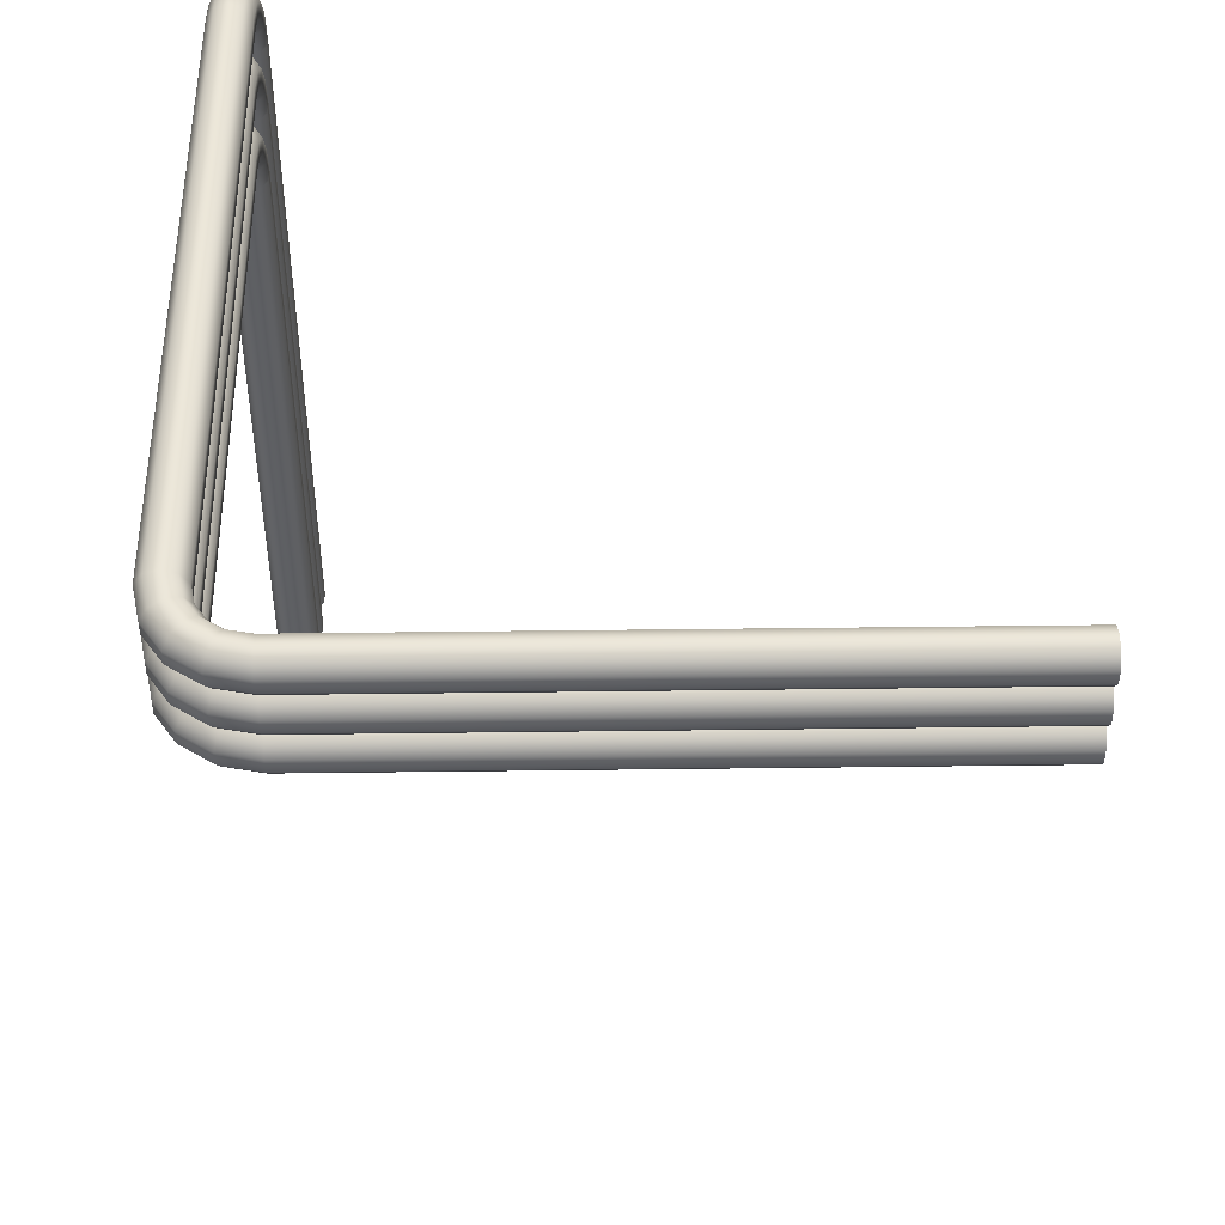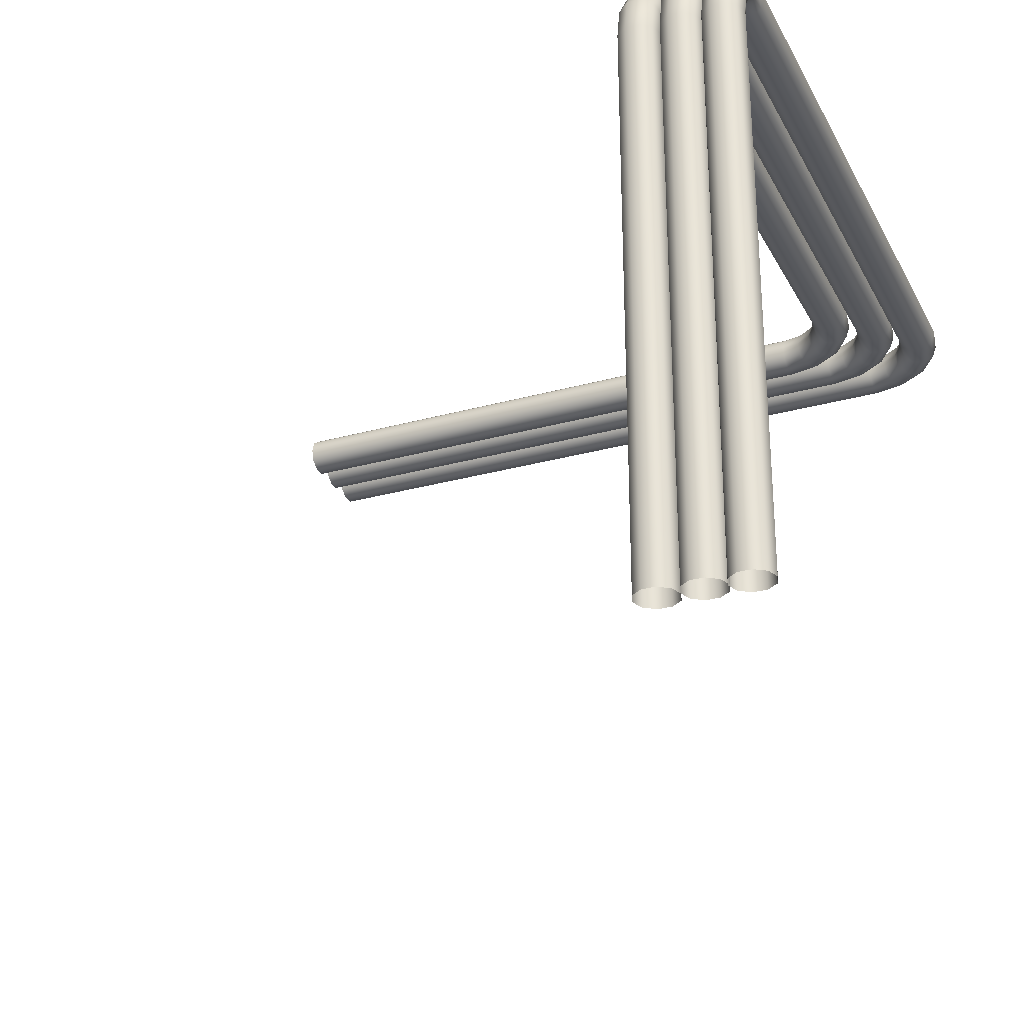
<metadata>
{"format":"obj","ext":"obj","renderer":"f3d","projection":"perspective","resolution":1024,"background":"white","views":[{"elev":47.3,"azim":89.2,"up":"+Y"},{"elev":-28.0,"azim":113.0,"up":"+Z"}]}
</metadata>
<code>
g ENV_FFABB_Cable_01_MO
v 0.4098 -0.7291 -0.07568
v 0.3612 1.618 -0.07568
v 0.3606 -0.7291 -0.07568
v 0.4103 1.618 -0.07568
v 0.4496 -0.7291 -0.04676
v 0.4291 1.71 -0.07568
v 0.3837 1.729 -0.07568
v 0.4501 1.618 -0.04676
v 0.4648 -0.7291 -1.717e-05
v 0.4659 1.695 -0.04676
v 0.4813 1.788 -0.07568
v 0.4465 1.823 -0.07568
v 0.4653 1.618 -1.717e-05
v 0.4496 -0.7291 0.04681
v 0.48 1.689 -1.717e-05
v 0.5095 1.76 -0.04676
v 0.5594 1.84 -0.07568
v 0.5406 1.886 -0.07568
v 0.4501 1.618 0.04681
v 0.4098 -0.7291 0.07565
v 0.5201 1.749 -1.717e-05
v 0.5746 1.803 -0.04676
v 0.6514 1.858 -0.07568
v 0.6514 1.908 -0.07568
v 2.776 1.908 -0.07568
v 0.4659 1.695 0.04681
v 0.4103 1.618 0.07565
v 0.3606 -0.7291 0.07565
v 0.6514 1.819 -0.04676
v 2.776 1.858 -0.07568
v 2.847 1.908 -0.09014
v 2.847 1.858 -0.09014
v 2.904 1.908 -0.1281
v 2.776 1.819 -0.04676
v 0.6514 1.804 -1.717e-05
v 2.904 1.858 -0.1281
v 2.944 1.908 -0.1867
v 2.858 1.819 -0.06352
v 2.944 1.858 -0.1867
v 2.959 1.908 -0.2592
v 0.5804 1.789 -1.717e-05
v 2.776 1.804 -1.717e-05
v 2.924 1.819 -0.1075
v 2.959 1.858 -0.2592
v 2.959 1.908 -2.434
v 2.959 1.858 -2.434
v 0.6514 1.819 0.04681
v 0.5746 1.803 0.04681
v 2.877 1.804 -0.02039
v 2.971 1.819 -0.1752
v 2.988 1.819 -0.2592
v 2.988 1.819 -2.434
v 2.776 1.819 0.04681
v 2.957 1.804 -0.07404
v 3.014 1.804 -0.1567
v 3.035 1.804 -0.2592
v 3.035 1.804 -2.434
v 2.895 1.819 0.02266
v 0.6514 1.858 0.07565
v 2.99 1.819 -0.0406
v 3.057 1.819 -0.1382
v 3.082 1.819 -0.2592
v 3.082 1.819 -2.434
v 2.776 1.858 0.07565
v 2.906 1.858 0.04928
v 3.01 1.858 -0.01998
v 3.083 1.858 -0.1268
v 3.111 1.858 -0.2592
v 3.111 1.858 -2.434
v 3.111 1.908 -0.2592
v 3.111 1.908 -2.434
v 3.083 1.908 -0.1268
v 3.01 1.908 -0.01998
v 2.906 1.908 0.04928
v 2.776 1.908 0.07565
v 3.082 1.947 -0.2592
v 3.082 1.947 -2.434
v 3.057 1.947 -0.1382
v 2.99 1.947 -0.0406
v 2.895 1.947 0.02266
v 3.035 1.963 -0.2592
v 3.035 1.963 -2.434
v 3.014 1.963 -0.1567
v 2.957 1.963 -0.07404
v 2.988 1.947 -0.2592
v 2.988 1.947 -2.434
v 2.971 1.947 -0.1752
v 2.959 1.908 -0.2592
v 2.959 1.908 -2.434
v 2.944 1.908 -0.1867
v 2.904 1.908 -0.1281
v 2.924 1.947 -0.1075
v 2.847 1.908 -0.09014
v 2.858 1.947 -0.06352
v 2.776 1.908 -0.07568
v 2.877 1.963 -0.02039
v 2.776 1.947 -0.04676
v 0.6514 1.908 -0.07568
v 2.776 1.963 -1.717e-05
v 0.6514 1.947 -0.04676
v 2.776 1.947 0.04681
v 0.6514 1.963 -1.717e-05
v 0.5253 1.922 -0.04676
v 0.5406 1.886 -0.07568
v 0.6514 1.947 0.04681
v 0.5195 1.936 -1.717e-05
v 0.4184 1.851 -0.04676
v 0.4465 1.823 -0.07568
v 0.6514 1.908 0.07565
v 0.5253 1.922 0.04681
v 0.4077 1.862 -1.717e-05
v 0.347 1.744 -0.04676
v 0.3837 1.729 -0.07568
v 0.5406 1.886 0.07565
v 0.5594 1.84 0.07565
v 0.4184 1.851 0.04681
v 0.3329 1.75 -1.717e-05
v 0.3213 1.618 -0.04676
v 0.3612 1.618 -0.07568
v 0.3606 -0.7291 -0.07568
v 0.3208 -0.7291 -0.04676
v 0.3061 1.618 -1.717e-05
v 0.3056 -0.7291 -1.717e-05
v 0.3213 1.618 0.04681
v 0.3208 -0.7291 0.04681
v 0.347 1.744 0.04681
v 0.3612 1.618 0.07565
v 0.3837 1.729 0.07565
v 0.4465 1.823 0.07565
v 0.4291 1.71 0.07565
v 0.4813 1.788 0.07565
v 0.5095 1.76 0.04681
v 0.1042 -0.7291 -0.07568
v 0.05547 1.927 -0.07568
v 0.05498 -0.7291 -0.07568
v 0.1047 1.927 -0.07568
v 0.144 -0.7291 -0.04676
v 0.1235 2.019 -0.07568
v 0.07806 2.037 -0.07568
v 0.1444 1.927 -0.04676
v 0.1592 -0.7291 -1.717e-05
v 0.1602 2.003 -0.04676
v 0.1757 2.097 -0.07568
v 0.1409 2.132 -0.07568
v 0.1596 1.927 -1.717e-05
v 0.144 -0.7291 0.04681
v 0.1743 1.998 -1.717e-05
v 0.2038 2.069 -0.04676
v 0.2537 2.149 -0.07568
v 0.2349 2.194 -0.07568
v 0.1444 1.927 0.04681
v 0.1042 -0.7291 0.07565
v 0.2145 2.058 -1.717e-05
v 0.269 2.112 -0.04676
v 0.3458 2.167 -0.07568
v 0.3458 2.216 -0.07568
v 2.774 2.216 -0.07568
v 0.1602 2.003 0.04681
v 0.1047 1.927 0.07565
v 0.05498 -0.7291 0.07565
v 0.3458 2.127 -0.04676
v 2.774 2.167 -0.07568
v 2.846 2.216 -0.09014
v 2.846 2.167 -0.09014
v 2.903 2.216 -0.1281
v 2.774 2.127 -0.04676
v 0.3458 2.112 -1.717e-05
v 2.903 2.167 -0.1281
v 2.943 2.216 -0.1867
v 2.857 2.127 -0.06352
v 2.943 2.167 -0.1867
v 2.958 2.216 -0.2592
v 0.2747 2.098 -1.717e-05
v 2.774 2.112 -1.717e-05
v 2.923 2.127 -0.1075
v 2.958 2.167 -0.2592
v 2.958 2.216 -2.434
v 2.958 2.167 -2.434
v 0.3458 2.127 0.04681
v 0.269 2.112 0.04681
v 2.875 2.112 -0.02039
v 2.969 2.127 -0.1752
v 2.987 2.127 -0.2592
v 2.987 2.127 -2.434
v 2.774 2.127 0.04681
v 2.956 2.112 -0.07404
v 3.012 2.112 -0.1567
v 3.033 2.112 -0.2592
v 3.033 2.112 -2.434
v 2.893 2.127 0.02266
v 0.3458 2.167 0.07565
v 2.988 2.127 -0.0406
v 3.055 2.127 -0.1382
v 3.08 2.127 -0.2592
v 3.08 2.127 -2.434
v 2.774 2.167 0.07565
v 2.904 2.167 0.04928
v 3.009 2.167 -0.01998
v 3.082 2.167 -0.1268
v 3.109 2.167 -0.2592
v 3.109 2.167 -2.434
v 3.109 2.216 -0.2592
v 3.109 2.216 -2.434
v 3.082 2.216 -0.1268
v 3.009 2.216 -0.01998
v 2.904 2.216 0.04928
v 2.774 2.216 0.07565
v 3.08 2.256 -0.2592
v 3.08 2.256 -2.434
v 3.055 2.256 -0.1382
v 2.988 2.256 -0.0406
v 2.893 2.256 0.02266
v 3.033 2.271 -0.2592
v 3.033 2.271 -2.434
v 3.012 2.271 -0.1567
v 2.956 2.271 -0.07404
v 2.987 2.256 -0.2592
v 2.987 2.256 -2.434
v 2.969 2.256 -0.1752
v 2.958 2.216 -0.2592
v 2.958 2.216 -2.434
v 2.943 2.216 -0.1867
v 2.903 2.216 -0.1281
v 2.923 2.256 -0.1075
v 2.846 2.216 -0.09014
v 2.857 2.256 -0.06352
v 2.774 2.216 -0.07568
v 2.875 2.271 -0.02039
v 2.774 2.256 -0.04676
v 0.3458 2.216 -0.07568
v 2.774 2.271 -1.717e-05
v 0.3458 2.256 -0.04676
v 2.774 2.256 0.04681
v 0.3458 2.271 -1.717e-05
v 0.2197 2.231 -0.04676
v 0.2349 2.194 -0.07568
v 0.3458 2.256 0.04681
v 0.2139 2.245 -1.717e-05
v 0.1127 2.16 -0.04676
v 0.1409 2.132 -0.07568
v 0.3458 2.216 0.07565
v 0.2197 2.231 0.04681
v 0.1021 2.17 -1.717e-05
v 0.04134 2.053 -0.04676
v 0.07806 2.037 -0.07568
v 0.2349 2.194 0.07565
v 0.2537 2.149 0.07565
v 0.1127 2.16 0.04681
v 0.02729 2.059 -1.717e-05
v 0.01571 1.927 -0.04676
v 0.05547 1.927 -0.07568
v 0.05498 -0.7291 -0.07568
v 0.01522 -0.7291 -0.04676
v 0.00051 1.927 -1.717e-05
v 1.717e-05 -0.7291 -1.717e-05
v 0.01571 1.927 0.04681
v 0.01522 -0.7291 0.04681
v 0.04134 2.053 0.04681
v 0.05547 1.927 0.07565
v 0.07806 2.037 0.07565
v 0.1409 2.132 0.07565
v 0.1235 2.019 0.07565
v 0.1757 2.097 0.07565
v 0.2038 2.069 0.04681
v 0.257 -0.7291 -0.07568
v 0.2083 1.776 -0.07568
v 0.2078 -0.7291 -0.07568
v 0.2575 1.776 -0.07568
v 0.2968 -0.7291 -0.04676
v 0.2763 1.868 -0.07568
v 0.2309 1.887 -0.07568
v 0.2973 1.776 -0.04676
v 0.312 -0.7291 -1.717e-05
v 0.3131 1.853 -0.04676
v 0.3285 1.946 -0.07568
v 0.2937 1.981 -0.07568
v 0.3125 1.776 -1.717e-05
v 0.2968 -0.7291 0.04681
v 0.3271 1.847 -1.717e-05
v 0.3566 1.918 -0.04676
v 0.4065 1.998 -0.07568
v 0.3877 2.043 -0.07568
v 0.2973 1.776 0.04681
v 0.257 -0.7291 0.07565
v 0.3673 1.907 -1.717e-05
v 0.4218 1.961 -0.04676
v 0.4986 2.016 -0.07568
v 0.4986 2.066 -0.07568
v 2.778 2.066 -0.07568
v 0.3131 1.853 0.04681
v 0.2575 1.776 0.07565
v 0.2078 -0.7291 0.07565
v 0.4986 1.977 -0.04676
v 2.778 2.016 -0.07568
v 2.849 2.066 -0.09014
v 2.849 2.016 -0.09014
v 2.906 2.066 -0.1281
v 2.778 1.977 -0.04676
v 0.4986 1.961 -1.717e-05
v 2.906 2.016 -0.1281
v 2.946 2.066 -0.1867
v 2.86 1.977 -0.06352
v 2.946 2.016 -0.1867
v 2.961 2.066 -0.2592
v 0.4275 1.947 -1.717e-05
v 2.778 1.961 -1.717e-05
v 2.926 1.977 -0.1075
v 2.961 2.016 -0.2592
v 2.961 2.066 -2.434
v 2.961 2.016 -2.434
v 0.4986 1.977 0.04681
v 0.4218 1.961 0.04681
v 2.879 1.961 -0.02039
v 2.973 1.977 -0.1752
v 2.99 1.977 -0.2592
v 2.99 1.977 -2.434
v 2.778 1.977 0.04681
v 2.959 1.961 -0.07404
v 3.016 1.961 -0.1567
v 3.037 1.961 -0.2592
v 3.037 1.961 -2.434
v 2.897 1.977 0.02266
v 0.4986 2.016 0.07565
v 2.992 1.977 -0.0406
v 3.059 1.977 -0.1382
v 3.084 1.977 -0.2592
v 3.084 1.977 -2.434
v 2.778 2.016 0.07565
v 2.908 2.016 0.04928
v 3.012 2.016 -0.01998
v 3.085 2.016 -0.1268
v 3.113 2.016 -0.2592
v 3.113 2.016 -2.434
v 3.113 2.066 -0.2592
v 3.113 2.066 -2.434
v 3.085 2.066 -0.1268
v 3.012 2.066 -0.01998
v 2.908 2.066 0.04928
v 2.778 2.066 0.07565
v 3.084 2.105 -0.2592
v 3.084 2.105 -2.434
v 3.059 2.105 -0.1382
v 2.992 2.105 -0.0406
v 2.897 2.105 0.02266
v 3.037 2.12 -0.2592
v 3.037 2.12 -2.434
v 3.016 2.12 -0.1567
v 2.959 2.12 -0.07404
v 2.99 2.105 -0.2592
v 2.99 2.105 -2.434
v 2.973 2.105 -0.1752
v 2.961 2.066 -0.2592
v 2.961 2.066 -2.434
v 2.946 2.066 -0.1867
v 2.906 2.066 -0.1281
v 2.926 2.105 -0.1075
v 2.849 2.066 -0.09014
v 2.86 2.105 -0.06352
v 2.778 2.066 -0.07568
v 2.879 2.12 -0.02039
v 2.778 2.105 -0.04676
v 0.4986 2.066 -0.07568
v 2.778 2.12 -1.717e-05
v 0.4986 2.105 -0.04676
v 2.778 2.105 0.04681
v 0.4986 2.12 -1.717e-05
v 0.3725 2.08 -0.04676
v 0.3877 2.043 -0.07568
v 0.4986 2.105 0.04681
v 0.3667 2.094 -1.717e-05
v 0.2655 2.009 -0.04676
v 0.2937 1.981 -0.07568
v 0.4986 2.066 0.07565
v 0.3725 2.08 0.04681
v 0.2549 2.02 -1.717e-05
v 0.1941 1.902 -0.04676
v 0.2309 1.887 -0.07568
v 0.3877 2.043 0.07565
v 0.4065 1.998 0.07565
v 0.2655 2.009 0.04681
v 0.1801 1.908 -1.717e-05
v 0.1685 1.776 -0.04676
v 0.2083 1.776 -0.07568
v 0.2078 -0.7291 -0.07568
v 0.168 -0.7291 -0.04676
v 0.1533 1.776 -1.717e-05
v 0.1528 -0.7291 -1.717e-05
v 0.1685 1.776 0.04681
v 0.168 -0.7291 0.04681
v 0.1941 1.902 0.04681
v 0.2083 1.776 0.07565
v 0.2309 1.887 0.07565
v 0.2937 1.981 0.07565
v 0.2763 1.868 0.07565
v 0.3285 1.946 0.07565
v 0.3566 1.918 0.04681
g ENV_FFABB_Cable_01_MO_0
f 3 2 1
f 2 4 1
f 1 4 5
f 4 2 6
f 2 7 6
f 4 8 5
f 5 8 9
f 4 6 10
f 8 4 10
f 6 7 11
f 7 12 11
f 8 13 9
f 9 13 14
f 8 10 15
f 13 8 15
f 10 6 16
f 6 11 16
f 11 12 17
f 12 18 17
f 13 19 14
f 14 19 20
f 15 10 21
f 10 16 21
f 16 11 22
f 11 17 22
f 17 18 23
f 18 24 23
f 24 25 23
f 13 15 26
f 19 13 26
f 19 27 20
f 20 27 28
f 17 23 29
f 22 17 29
f 25 30 23
f 23 30 29
f 25 31 30
f 31 32 30
f 31 33 32
f 30 34 29
f 30 32 34
f 22 29 35
f 29 34 35
f 33 36 32
f 33 37 36
f 32 38 34
f 32 36 38
f 37 39 36
f 37 40 39
f 41 22 35
f 16 22 41
f 21 16 41
f 34 42 35
f 34 38 42
f 36 43 38
f 36 39 43
f 40 44 39
f 40 45 44
f 45 46 44
f 41 35 47
f 35 42 47
f 21 41 48
f 48 41 47
f 38 49 42
f 38 43 49
f 39 50 43
f 39 44 50
f 44 46 51
f 44 51 50
f 46 52 51
f 42 53 47
f 42 49 53
f 43 54 49
f 43 50 54
f 50 51 55
f 50 55 54
f 51 52 56
f 51 56 55
f 52 57 56
f 49 54 58
f 49 58 53
f 47 53 59
f 48 47 59
f 54 55 60
f 54 60 58
f 55 56 61
f 55 61 60
f 56 57 62
f 56 62 61
f 57 63 62
f 53 58 64
f 53 64 59
f 58 60 65
f 58 65 64
f 60 61 66
f 60 66 65
f 61 62 67
f 61 67 66
f 62 63 68
f 62 68 67
f 63 69 68
f 68 69 70
f 69 71 70
f 67 68 72
f 68 70 72
f 66 67 73
f 67 72 73
f 65 66 74
f 66 73 74
f 64 65 75
f 65 74 75
f 70 71 76
f 71 77 76
f 72 70 78
f 70 76 78
f 73 72 79
f 72 78 79
f 74 73 80
f 73 79 80
f 76 77 81
f 77 82 81
f 78 76 83
f 76 81 83
f 79 78 84
f 78 83 84
f 81 82 85
f 82 86 85
f 83 81 87
f 81 85 87
f 85 86 88
f 86 89 88
f 85 88 90
f 87 85 90
f 87 90 91
f 83 87 92
f 92 87 91
f 84 83 92
f 92 91 93
f 94 92 93
f 84 92 94
f 94 93 95
f 96 84 94
f 79 84 96
f 80 79 96
f 97 94 95
f 96 94 97
f 97 95 98
f 80 96 99
f 99 96 97
f 100 97 98
f 99 97 100
f 101 80 99
f 74 80 101
f 75 74 101
f 101 99 102
f 102 99 100
f 103 100 98
f 104 103 98
f 75 101 105
f 105 101 102
f 106 102 100
f 103 106 100
f 107 103 104
f 108 107 104
f 109 75 105
f 64 75 109
f 59 64 109
f 110 105 102
f 106 110 102
f 111 106 103
f 107 111 103
f 112 107 108
f 113 112 108
f 114 109 105
f 110 114 105
f 115 59 109
f 114 115 109
f 115 48 59
f 116 110 106
f 111 116 106
f 117 111 107
f 112 117 107
f 118 112 113
f 119 118 113
f 118 119 120
f 121 118 120
f 118 122 112
f 122 118 121
f 122 117 112
f 123 122 121
f 124 122 123
f 122 124 117
f 125 124 123
f 117 126 111
f 124 126 117
f 126 116 111
f 127 124 125
f 124 127 126
f 28 127 125
f 27 127 28
f 127 128 126
f 126 128 116
f 127 27 128
f 128 129 116
f 116 129 110
f 129 114 110
f 27 130 128
f 128 130 129
f 27 19 130
f 19 26 130
f 129 131 114
f 130 131 129
f 130 26 131
f 131 115 114
f 26 132 131
f 131 132 115
f 26 15 132
f 132 48 115
f 15 21 132
f 132 21 48
f 135 134 133
f 134 136 133
f 133 136 137
f 136 134 138
f 134 139 138
f 136 140 137
f 137 140 141
f 136 138 142
f 140 136 142
f 138 139 143
f 139 144 143
f 140 145 141
f 141 145 146
f 140 142 147
f 145 140 147
f 142 138 148
f 138 143 148
f 143 144 149
f 144 150 149
f 145 151 146
f 146 151 152
f 147 142 153
f 142 148 153
f 148 143 154
f 143 149 154
f 149 150 155
f 150 156 155
f 156 157 155
f 145 147 158
f 151 145 158
f 151 159 152
f 152 159 160
f 149 155 161
f 154 149 161
f 157 162 155
f 155 162 161
f 157 163 162
f 163 164 162
f 163 165 164
f 162 166 161
f 162 164 166
f 154 161 167
f 161 166 167
f 165 168 164
f 165 169 168
f 164 170 166
f 164 168 170
f 169 171 168
f 169 172 171
f 173 154 167
f 148 154 173
f 153 148 173
f 166 174 167
f 166 170 174
f 168 175 170
f 168 171 175
f 172 176 171
f 172 177 176
f 177 178 176
f 173 167 179
f 167 174 179
f 153 173 180
f 180 173 179
f 170 181 174
f 170 175 181
f 171 182 175
f 171 176 182
f 176 178 183
f 176 183 182
f 178 184 183
f 174 185 179
f 174 181 185
f 175 186 181
f 175 182 186
f 182 183 187
f 182 187 186
f 183 184 188
f 183 188 187
f 184 189 188
f 181 186 190
f 181 190 185
f 179 185 191
f 180 179 191
f 186 187 192
f 186 192 190
f 187 188 193
f 187 193 192
f 188 189 194
f 188 194 193
f 189 195 194
f 185 190 196
f 185 196 191
f 190 192 197
f 190 197 196
f 192 193 198
f 192 198 197
f 193 194 199
f 193 199 198
f 194 195 200
f 194 200 199
f 195 201 200
f 200 201 202
f 201 203 202
f 199 200 204
f 200 202 204
f 198 199 205
f 199 204 205
f 197 198 206
f 198 205 206
f 196 197 207
f 197 206 207
f 202 203 208
f 203 209 208
f 204 202 210
f 202 208 210
f 205 204 211
f 204 210 211
f 206 205 212
f 205 211 212
f 208 209 213
f 209 214 213
f 210 208 215
f 208 213 215
f 211 210 216
f 210 215 216
f 213 214 217
f 214 218 217
f 215 213 219
f 213 217 219
f 217 218 220
f 218 221 220
f 217 220 222
f 219 217 222
f 219 222 223
f 215 219 224
f 224 219 223
f 216 215 224
f 224 223 225
f 226 224 225
f 216 224 226
f 226 225 227
f 228 216 226
f 211 216 228
f 212 211 228
f 229 226 227
f 228 226 229
f 229 227 230
f 212 228 231
f 231 228 229
f 232 229 230
f 231 229 232
f 233 212 231
f 206 212 233
f 207 206 233
f 233 231 234
f 234 231 232
f 235 232 230
f 236 235 230
f 207 233 237
f 237 233 234
f 238 234 232
f 235 238 232
f 239 235 236
f 240 239 236
f 241 207 237
f 196 207 241
f 191 196 241
f 242 237 234
f 238 242 234
f 243 238 235
f 239 243 235
f 244 239 240
f 245 244 240
f 246 241 237
f 242 246 237
f 247 191 241
f 246 247 241
f 247 180 191
f 248 242 238
f 243 248 238
f 249 243 239
f 244 249 239
f 250 244 245
f 251 250 245
f 250 251 252
f 253 250 252
f 250 254 244
f 254 250 253
f 254 249 244
f 255 254 253
f 256 254 255
f 254 256 249
f 257 256 255
f 249 258 243
f 256 258 249
f 258 248 243
f 259 256 257
f 256 259 258
f 160 259 257
f 159 259 160
f 259 260 258
f 258 260 248
f 259 159 260
f 260 261 248
f 248 261 242
f 261 246 242
f 159 262 260
f 260 262 261
f 159 151 262
f 151 158 262
f 261 263 246
f 262 263 261
f 262 158 263
f 263 247 246
f 158 264 263
f 263 264 247
f 158 147 264
f 264 180 247
f 147 153 264
f 264 153 180
f 267 266 265
f 266 268 265
f 265 268 269
f 268 266 270
f 266 271 270
f 268 272 269
f 269 272 273
f 268 270 274
f 272 268 274
f 270 271 275
f 271 276 275
f 272 277 273
f 273 277 278
f 272 274 279
f 277 272 279
f 274 270 280
f 270 275 280
f 275 276 281
f 276 282 281
f 277 283 278
f 278 283 284
f 279 274 285
f 274 280 285
f 280 275 286
f 275 281 286
f 281 282 287
f 282 288 287
f 288 289 287
f 277 279 290
f 283 277 290
f 283 291 284
f 284 291 292
f 281 287 293
f 286 281 293
f 289 294 287
f 287 294 293
f 289 295 294
f 295 296 294
f 295 297 296
f 294 298 293
f 294 296 298
f 286 293 299
f 293 298 299
f 297 300 296
f 297 301 300
f 296 302 298
f 296 300 302
f 301 303 300
f 301 304 303
f 305 286 299
f 280 286 305
f 285 280 305
f 298 306 299
f 298 302 306
f 300 307 302
f 300 303 307
f 304 308 303
f 304 309 308
f 309 310 308
f 305 299 311
f 299 306 311
f 285 305 312
f 312 305 311
f 302 313 306
f 302 307 313
f 303 314 307
f 303 308 314
f 308 310 315
f 308 315 314
f 310 316 315
f 306 317 311
f 306 313 317
f 307 318 313
f 307 314 318
f 314 315 319
f 314 319 318
f 315 316 320
f 315 320 319
f 316 321 320
f 313 318 322
f 313 322 317
f 311 317 323
f 312 311 323
f 318 319 324
f 318 324 322
f 319 320 325
f 319 325 324
f 320 321 326
f 320 326 325
f 321 327 326
f 317 322 328
f 317 328 323
f 322 324 329
f 322 329 328
f 324 325 330
f 324 330 329
f 325 326 331
f 325 331 330
f 326 327 332
f 326 332 331
f 327 333 332
f 332 333 334
f 333 335 334
f 331 332 336
f 332 334 336
f 330 331 337
f 331 336 337
f 329 330 338
f 330 337 338
f 328 329 339
f 329 338 339
f 334 335 340
f 335 341 340
f 336 334 342
f 334 340 342
f 337 336 343
f 336 342 343
f 338 337 344
f 337 343 344
f 340 341 345
f 341 346 345
f 342 340 347
f 340 345 347
f 343 342 348
f 342 347 348
f 345 346 349
f 346 350 349
f 347 345 351
f 345 349 351
f 349 350 352
f 350 353 352
f 349 352 354
f 351 349 354
f 351 354 355
f 347 351 356
f 356 351 355
f 348 347 356
f 356 355 357
f 358 356 357
f 348 356 358
f 358 357 359
f 360 348 358
f 343 348 360
f 344 343 360
f 361 358 359
f 360 358 361
f 361 359 362
f 344 360 363
f 363 360 361
f 364 361 362
f 363 361 364
f 365 344 363
f 338 344 365
f 339 338 365
f 365 363 366
f 366 363 364
f 367 364 362
f 368 367 362
f 339 365 369
f 369 365 366
f 370 366 364
f 367 370 364
f 371 367 368
f 372 371 368
f 373 339 369
f 328 339 373
f 323 328 373
f 374 369 366
f 370 374 366
f 375 370 367
f 371 375 367
f 376 371 372
f 377 376 372
f 378 373 369
f 374 378 369
f 379 323 373
f 378 379 373
f 379 312 323
f 380 374 370
f 375 380 370
f 381 375 371
f 376 381 371
f 382 376 377
f 383 382 377
f 382 383 384
f 385 382 384
f 382 386 376
f 386 382 385
f 386 381 376
f 387 386 385
f 388 386 387
f 386 388 381
f 389 388 387
f 381 390 375
f 388 390 381
f 390 380 375
f 391 388 389
f 388 391 390
f 292 391 389
f 291 391 292
f 391 392 390
f 390 392 380
f 391 291 392
f 392 393 380
f 380 393 374
f 393 378 374
f 291 394 392
f 392 394 393
f 291 283 394
f 283 290 394
f 393 395 378
f 394 395 393
f 394 290 395
f 395 379 378
f 290 396 395
f 395 396 379
f 290 279 396
f 396 312 379
f 279 285 396
f 396 285 312

</code>
